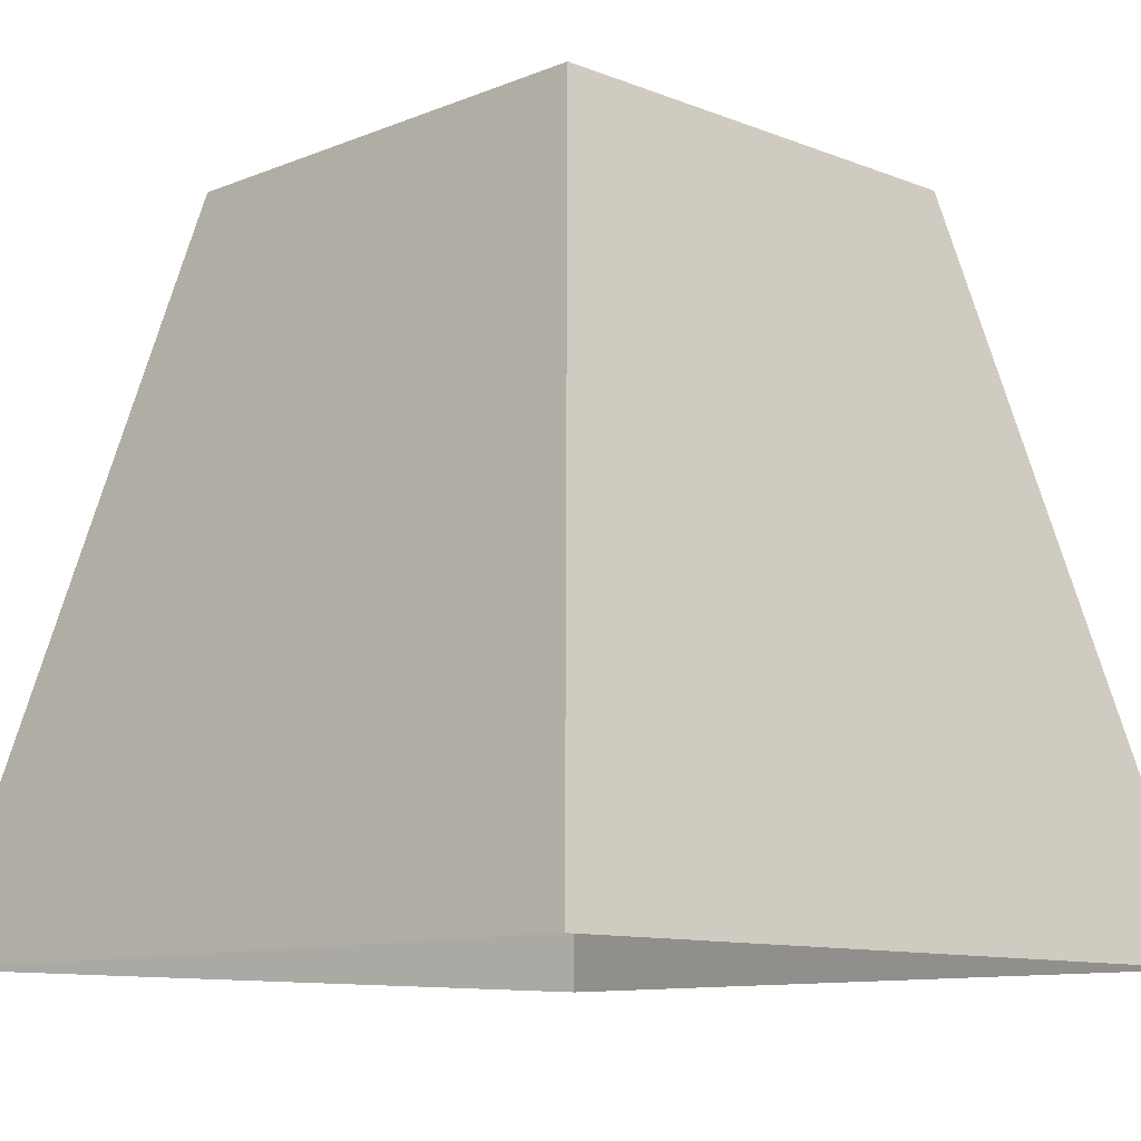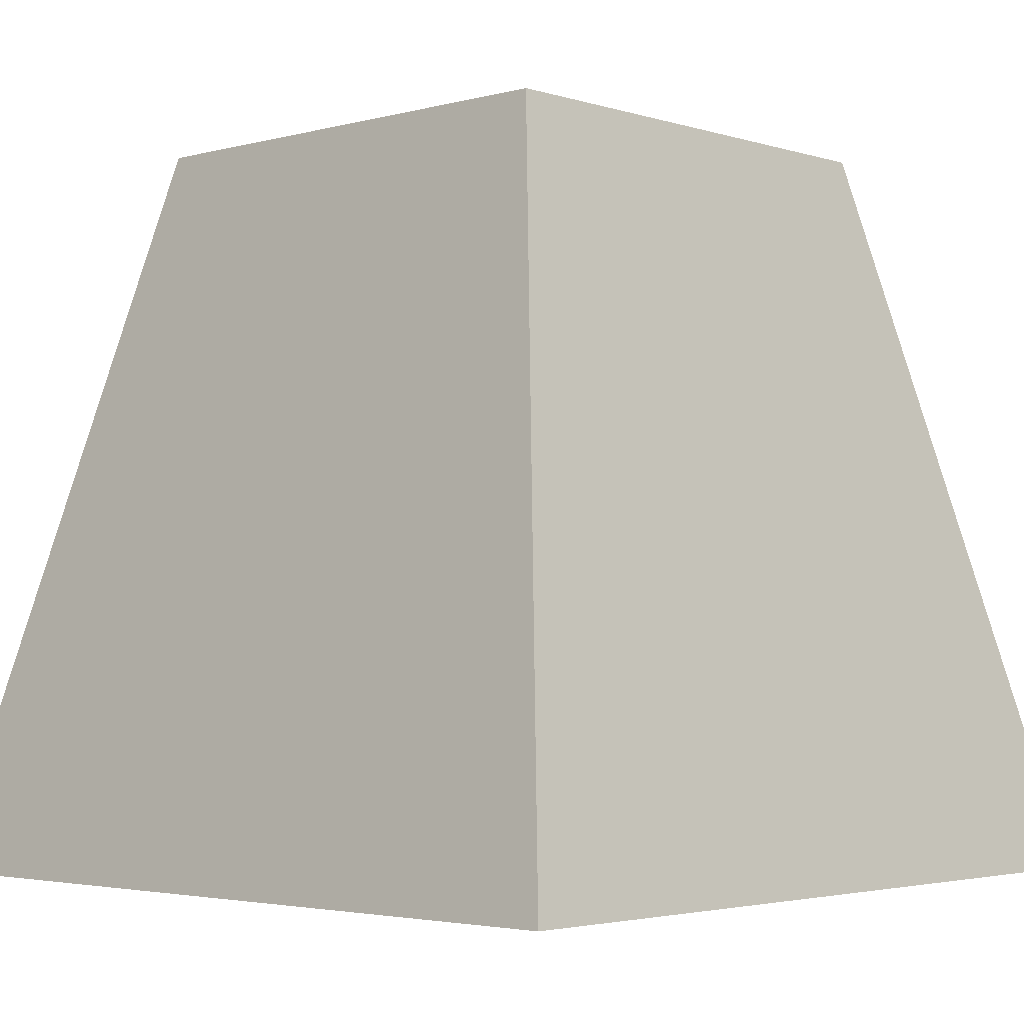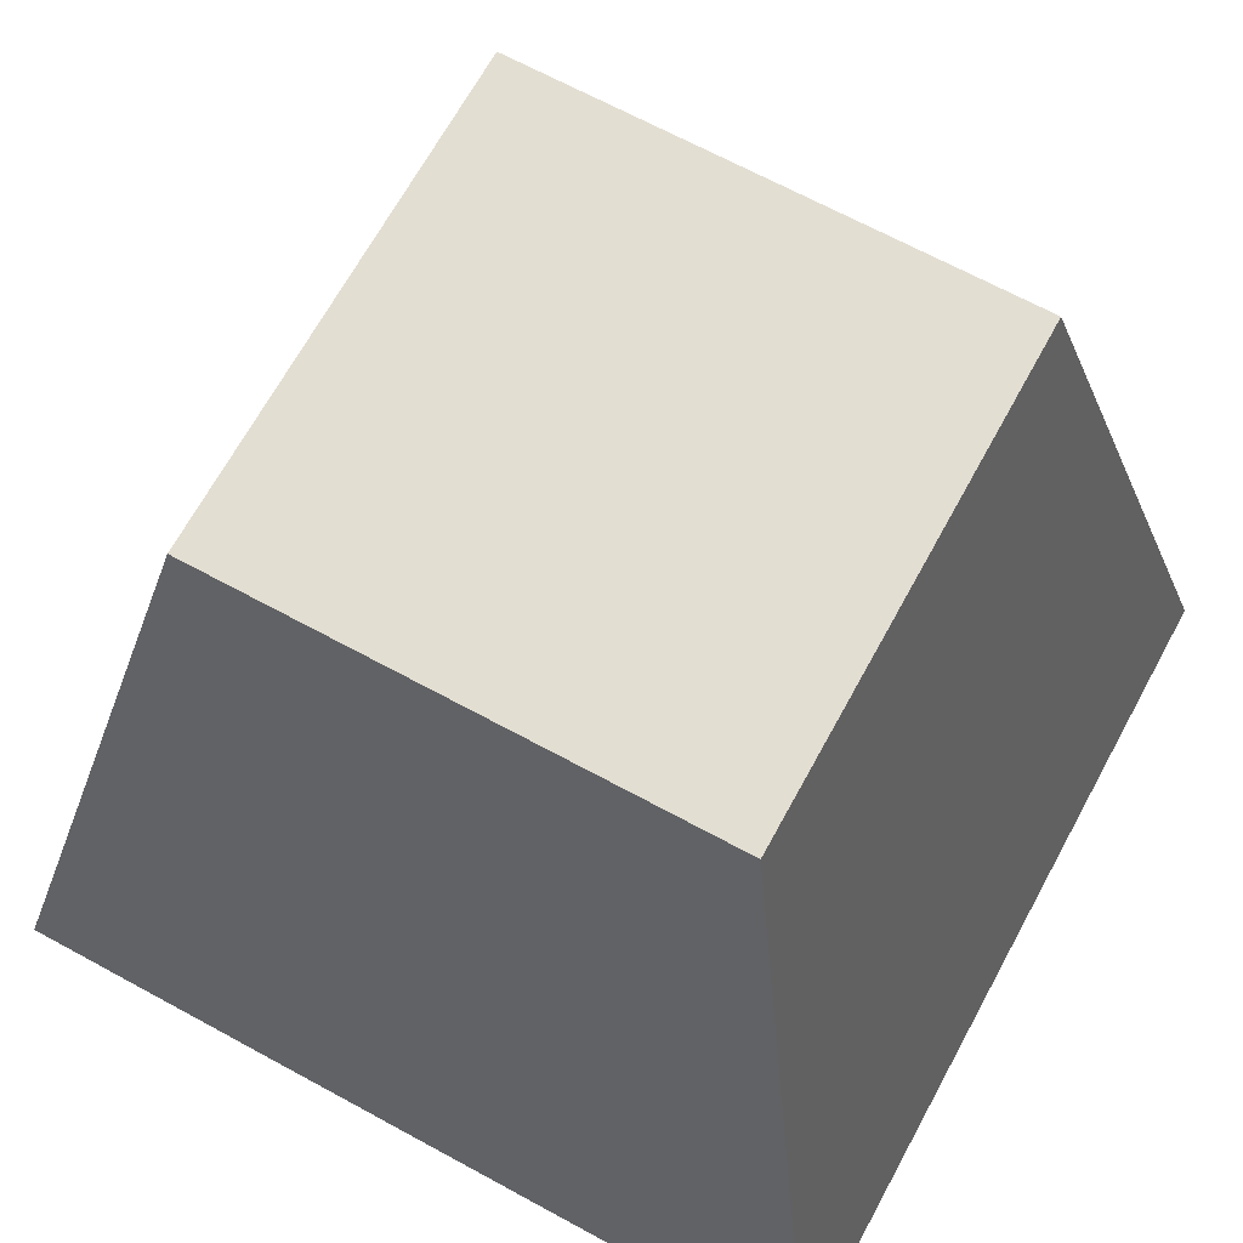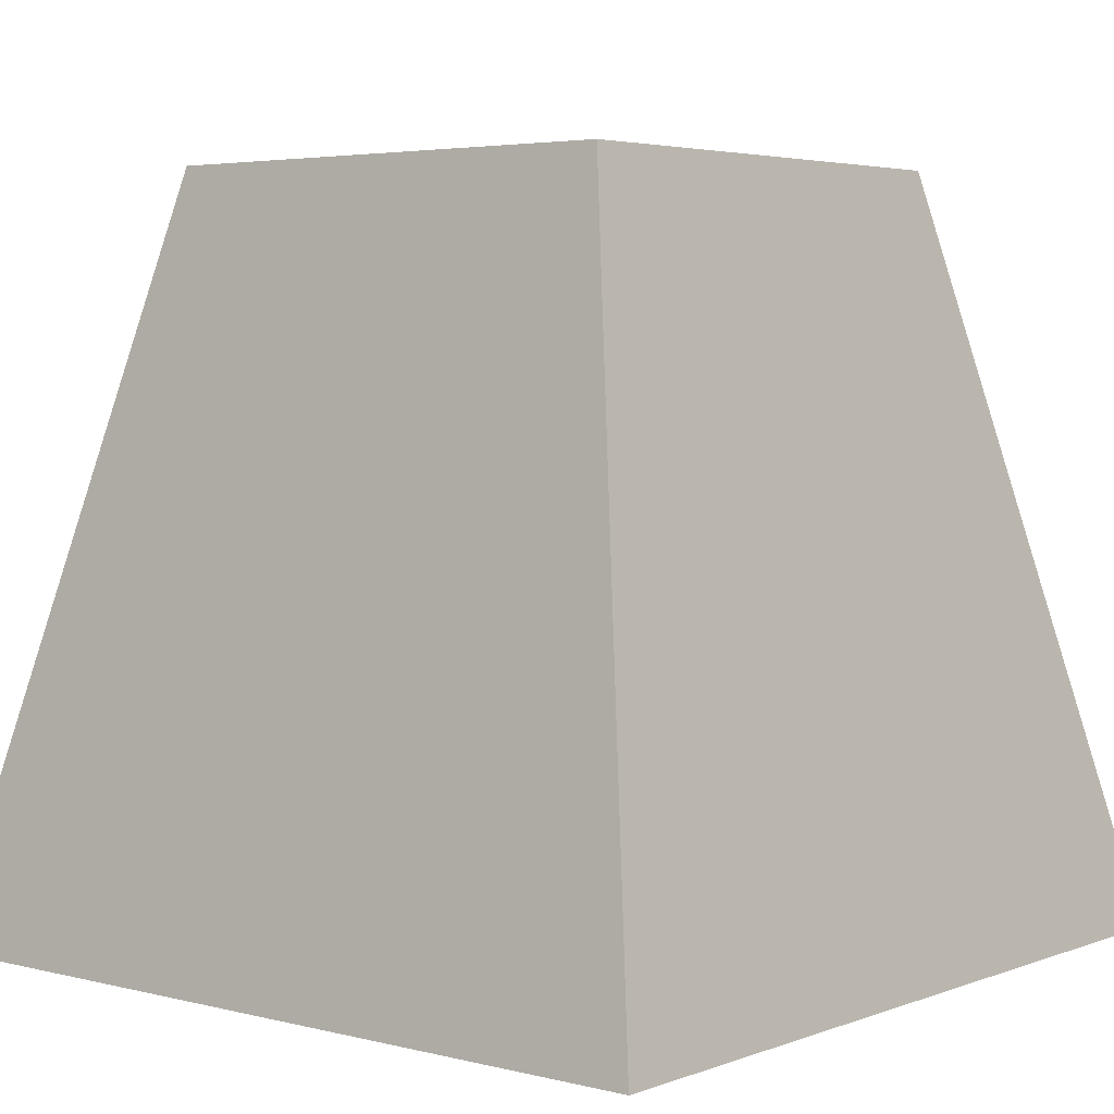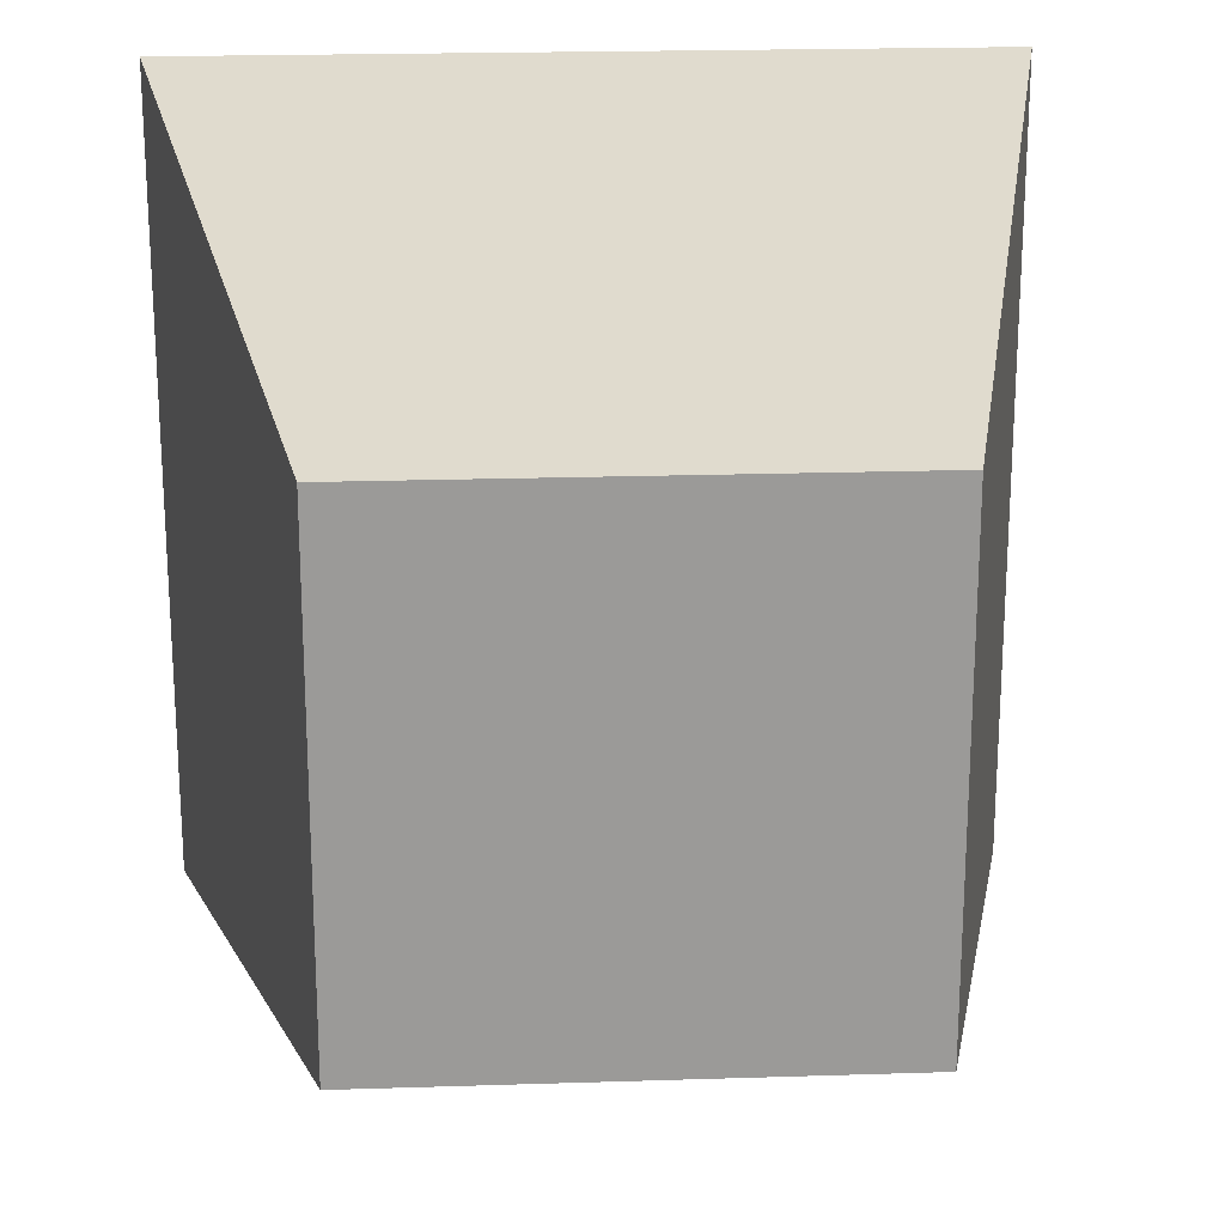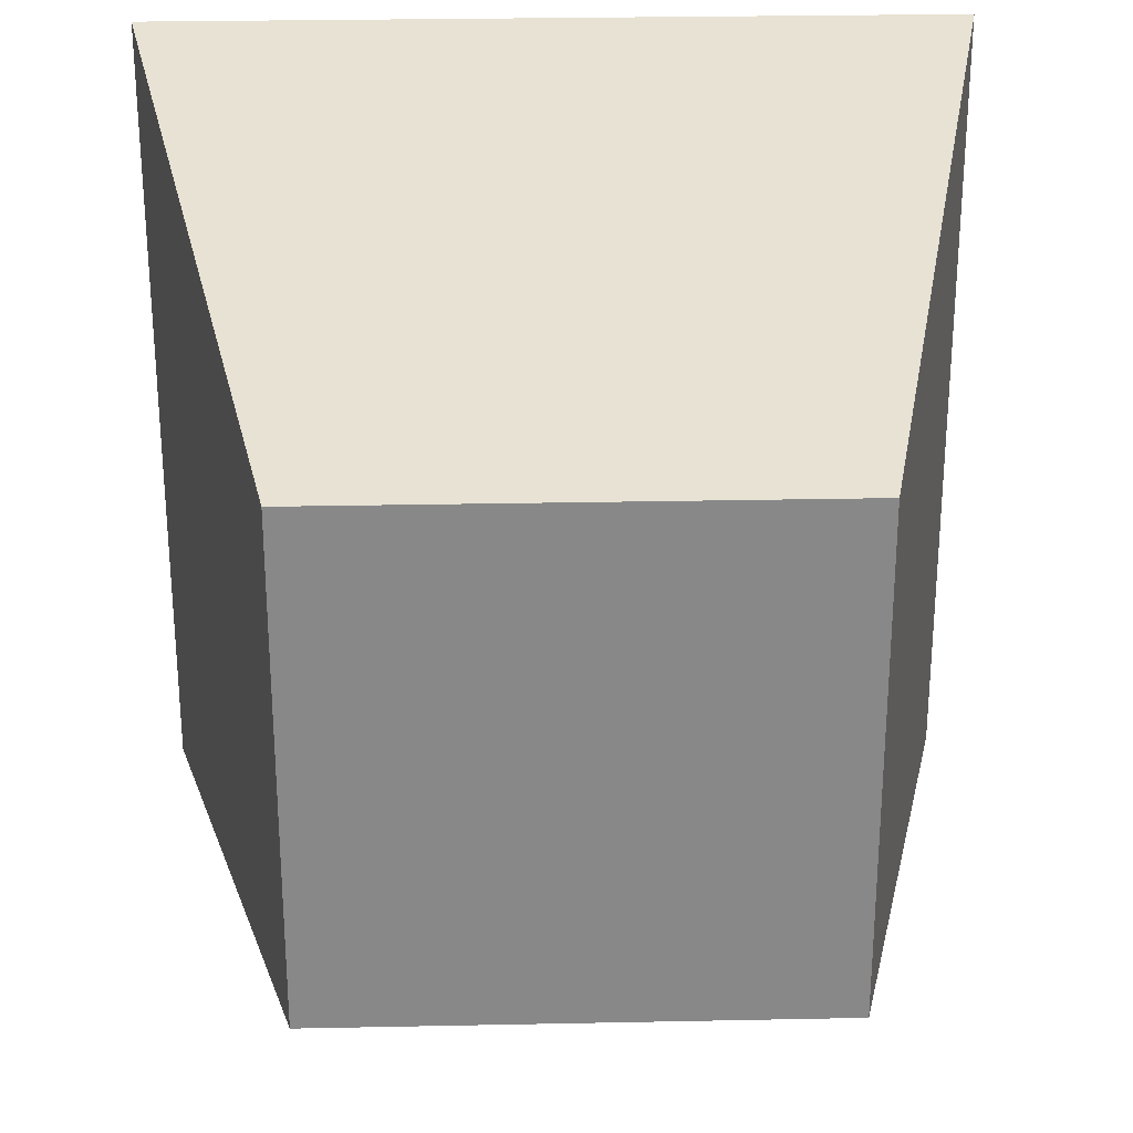
<metadata>
{"format":"obj","ext":"obj","renderer":"f3d","projection":"perspective","resolution":1024,"background":"white","views":[{"elev":-10.5,"azim":-44.6,"up":"+Y"},{"elev":-3.0,"azim":42.9,"up":"+Y"},{"elev":67.6,"azim":-61.4,"up":"+Y"},{"elev":4.0,"azim":129.6,"up":"+Y"},{"elev":21.0,"azim":176.7,"up":"+Z"},{"elev":27.3,"azim":178.2,"up":"+Z"}]}
</metadata>
<code>
v 0.6306 0.05818 -0.07125
v 0.6722 0.05818 -0.02974
v 0.6722 0.05818 -0.07125
v 0.6306 0.05818 -0.02974
v 0.686 -0.00409 -0.0159
v 0.686 -0.00409 -0.08509
v 0.6168 -0.00409 -0.0159
v 0.6168 -0.00409 -0.08509
f 1 2 3
f 2 1 4
f 3 2 1
f 4 1 2
f 5 3 2
f 2 3 5
f 6 1 3
f 3 1 6
f 1 7 4
f 4 7 1
f 7 2 4
f 4 2 7
f 3 5 6
f 6 5 3
f 2 7 5
f 5 7 2
f 1 6 8
f 8 6 1
f 7 1 8
f 8 1 7

</code>
